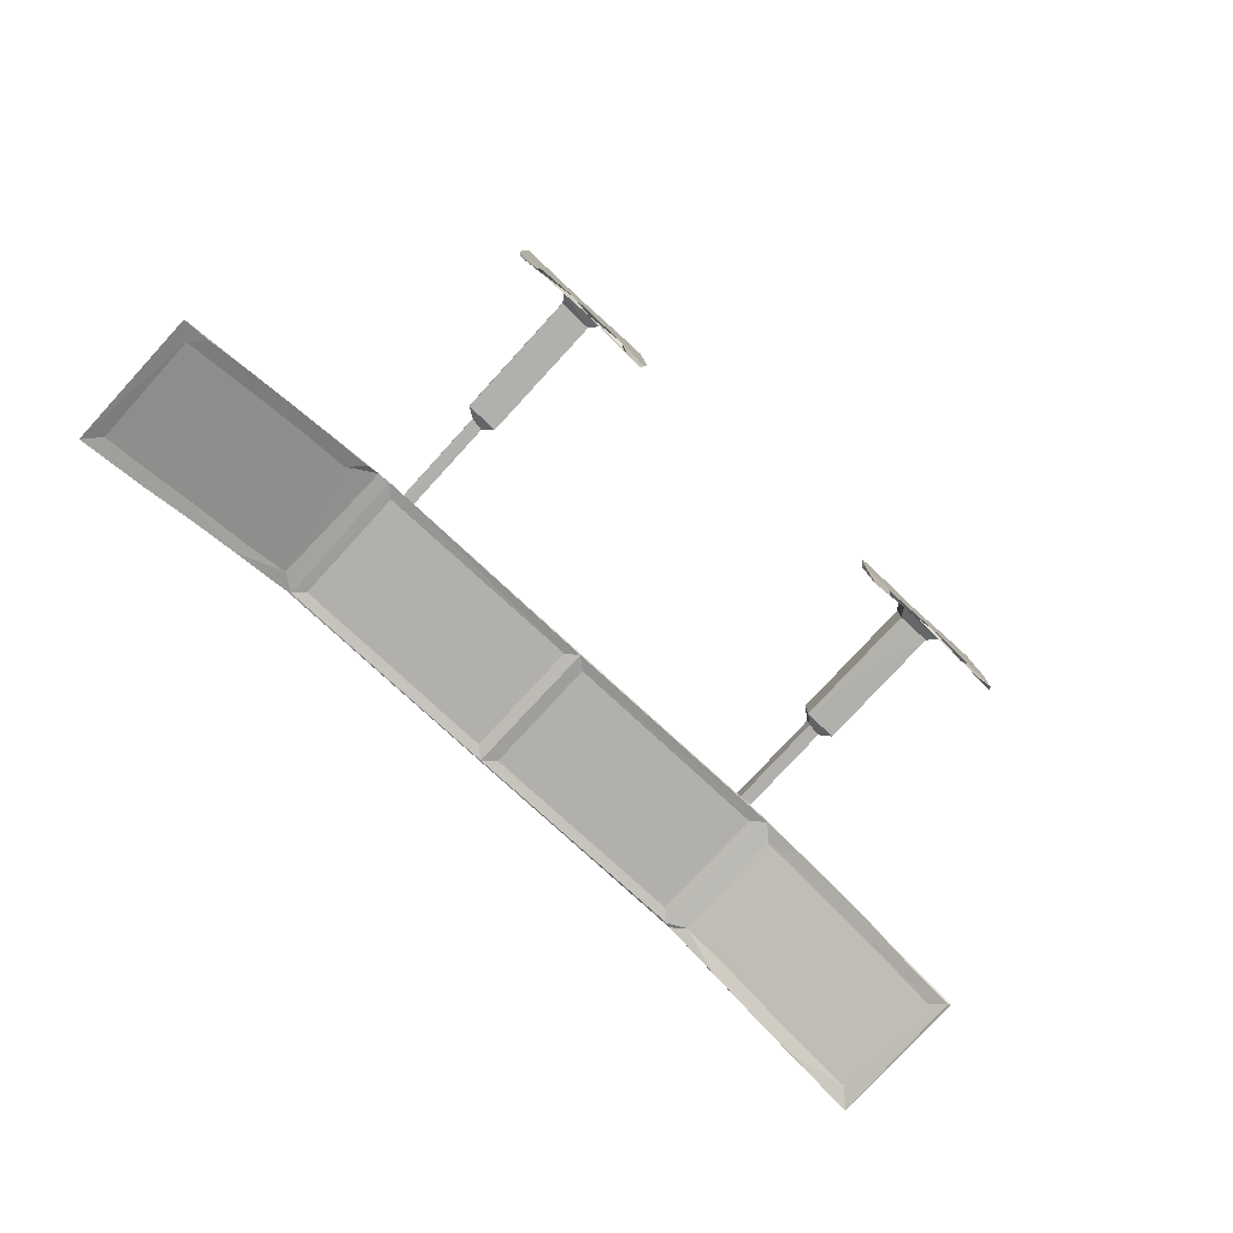
<metadata>
{"format":"obj","ext":"obj","renderer":"f3d","projection":"perspective","resolution":1024,"background":"white","views":[{"elev":-78.7,"azim":137.4,"up":"+Y"}]}
</metadata>
<code>
v 31.03 6.684 0.003641
v 30.33 8.226 0.5546
v 33.96 6.574 0.3021
v 29.9 17.49 0.01386
v 35.43 13.61 0.5691
v 34.67 12.21 0.008066
v 42.14 16.14 0.006282
v 53.45 6.589 0.2589
v 52.51 12.74 0.007059
v 45.24 15.96 0.3656
v 52.56 12.91 0.5676
v 56.67 6.63 0.3836
v 57.45 18.1 0.005943
v 57.27 19.35 0.5774
v 0.03494 0.2578 42.23
v 0.5778 0.1396 42.45
v 2.445 1.317 44.92
v 0.05516 0.13 67.33
v 2.643 1.392 64.62
v 0.238 3.1 43.66
v 6.125 5.234 43.65
v 8.89 3.213 42.44
v 7.813 3.282 44.75
v 7.205 6.146 48.05
v 12.64 7.631 43.67
v 9.982 6.719 46.74
v 0.1838 3.081 65.79
v 4.126 4.564 53.74
v 6.259 5.288 65.84
v 6.365 5.63 53.71
v 4.598 5.667 53.88
v 3.339 7.403 54.26
v 3.404 7.33 55.66
v 7.033 7.165 53.41
v 9.168 7.514 51.44
v 9.782 9.513 54.17
v 5.057 5.554 55.97
v 7.199 7.401 56.28
v 6.448 5.584 56.84
v 7.37 6.259 62.46
v 14.1 5.58 64.95
v 8.979 7.979 56.76
v 9.416 7.309 60.85
v 10.26 10.2 55.33
v 11.59 7.431 53.9
v 11.3 8.287 53.88
v 11.41 7.185 56.68
v 10.41 9.487 55.84
v 17.58 6.388 42.12
v 16.51 6.465 44.73
v 15.14 8.564 52.44
v 18.89 9.898 43.63
v 21.62 10.94 52.84
v 25.92 9.446 42.15
v 25.76 12.43 43.68
v 25.9 9.903 44.73
v 27.03 12.93 46.42
v 29.22 11.11 64.9
v 12.72 7.742 52.86
v 20.74 8.012 64.93
v 11.27 7.121 65.84
v 12.34 8.869 53.84
v 13.93 9.058 55.91
v 14.67 9.318 53.82
v 18.75 9.971 53.24
v 16.21 9.719 53.82
v 14.68 8.407 56.74
v 16.92 12.53 54.3
v 18.52 10.99 53.88
v 22.48 14.19 54.09
v 12.32 8.219 56.11
v 17.08 11.91 55.83
v 21.73 10.97 65.81
v 15.38 9.37 56.13
v 18.98 10.03 56.47
v 20.76 11.77 54.24
v 19.11 11.03 53.73
v 21.74 11.25 55.55
v 20.6 11.45 56.07
v 21.54 12.04 54.18
v 26.53 15.81 55.75
v 25.88 12.62 53.55
v 22.87 11.67 53.32
v 24.59 12.87 53.85
v 23.32 12.49 56.02
v 24.52 12.02 56.7
v 26.12 12.67 56.42
v 27.21 13.03 64.06
v 5.576 2.042 67.33
v 12.21 4.428 67.21
v 20.11 7.322 67.37
v 16.09 8.866 65.82
v 29.07 10.59 67.23
v 27.82 13.13 65.88
v 30.58 14.64 47.99
v 32.45 11.83 42.25
v 32.83 15.01 43.65
v 37.36 14.1 44.94
v 31.4 14.61 51.59
v 39.7 14.98 42.32
v 39.95 14.51 42.41
v 28.16 14.69 52.83
v 26.35 15.97 54.35
v 32 14.71 52.42
v 31.78 15.44 55.89
v 31.56 14.68 56.71
v 28.29 14.78 57.61
v 31.18 14.53 64.02
v 37.21 14.01 65.17
v 40.25 14.55 66.96
v 42.1 14.97 44.44
v 80.27 14.98 44.31
v 39.29 14.72 67.23
v 37.76 16.82 65.86
v 82.42 14.52 42.47
v 82.54 14.52 67.08
v 80.29 14.97 65.28
v 31.31 28.87 0.5739
v 31.25 29.38 0.01481
v 35.39 29.19 0.574
v 39.39 26.15 0.6021
v 39.57 18.69 0.6591
v 36.76 28.52 0.009838
v 47.66 18.71 0.6372
v 40.85 19.65 2.272
v 40.82 25.38 1.846
v 46.61 19.69 2.257
v 43.93 26.57 0.03867
v 46.56 25.36 2.163
v 47.62 26.52 0.6407
v 56.28 29.38 0.01654
v 54.03 29.65 0.5883
v 51.59 29.1 0.013
v 40.86 19.7 24.95
v 46.6 19.7 24.83
v 40.9 25.29 24.98
v 46.57 25.37 24.86
v 42.55 20.73 26.47
v 44.83 20.69 26.16
v 44.76 24.36 26.36
v 44.81 20.76 52.52
v 42.58 24.43 26.23
v 37.81 16.84 43.65
v 39.03 15.83 43.1
v 33.32 18.7 55.44
v 31.08 15.72 53.55
v 36.97 20.01 54.39
v 30.17 15.68 56.21
v 35.96 16.32 53.54
v 33.35 16.01 53.82
v 35.63 17.36 53.93
v 37.6 19.12 54.04
v 37.79 16.89 53.41
v 39.48 15.66 66.85
v 36.54 17.29 53.49
v 37.75 17.01 56.33
v 38.76 18.75 55.36
v 41.3 20.03 53.83
v 33.87 15.49 56.83
v 35.28 17.26 55.87
v 36.49 16.44 56.87
v 39.92 19.78 55.86
v 41.34 20.8 55.34
v 40.31 16.01 43.12
v 41.16 17.35 43.68
v 42.29 14.98 65.18
v 42.55 20.75 52.57
v 47.52 17.43 46.72
v 44.76 24.41 58.81
v 42.58 24.39 59.34
v 52.22 17.43 46.88
v 40.75 16.66 66.32
v 41.4 17.39 65.49
v 42.27 20.81 56.87
v 48.12 17.45 63.81
v 47.73 17.47 55.39
v 47.67 19.48 53.91
v 47.13 18.84 55.38
v 46.18 20.34 54.02
v 46.11 20.56 55.46
v 45.09 20.58 56.49
v 42.83 20.89 59.39
v 44.79 21.07 59.57
v 49.29 18.66 52.65
v 48.07 17.93 53.49
v 51.17 18.75 52.79
v 51.9 17.89 53.64
v 52.66 17.42 63.77
v 53.03 19.47 54.03
v 52.78 18.83 54.98
v 51.2 18.04 61.85
v 48.96 18.88 56.66
v 52.62 19.45 55.88
v 51.12 18.6 57.12
v 81.26 17.33 43.64
v 69.99 17.42 47.12
v 95.34 20.27 54.15
v 69.98 19.38 54.01
v 70.22 18.79 55.46
v 69.92 17.42 63.63
v 117.9 20.68 55.35
v 72.96 19.82 55.89
v 73.89 17.45 47
v 84.24 17.39 44.07
v 71.25 18.79 52.92
v 70.4 17.81 55.12
v 73.23 18.57 52.57
v 73.56 17.97 55.91
v 73.68 17.48 63.42
v 74.24 19.25 53.99
v 74.73 18.98 55.63
v 71.22 18.09 61.62
v 72.81 18.9 56.91
v 80.4 17.42 65.07
v 90.18 18.85 55.36
v 90.9 19.45 53.96
v 83.15 17.19 65.94
v 92.08 19.42 55.91
v 107.4 6.975 0.02872
v 107.8 6.735 0.5822
v 110.7 6.597 0.3441
v 106.6 16.98 0.08674
v 112.2 13.35 0.01144
v 111.4 11.97 0.5441
v 118.9 16.18 0.5745
v 122.6 15.99 0.01176
v 129.1 13.63 0.573
v 130.2 6.555 0.2019
v 133.7 6.894 0.07236
v 133.1 6.932 0.5854
v 129.4 12.09 0.02223
v 133.2 29.04 0.01284
v 134 21.82 0.438
v 84.53 14.97 44.18
v 124.8 14.54 42.28
v 122.7 14.98 44.3
v 84.59 14.97 65.3
v 124.5 14.55 66.95
v 125.3 14.6 67.24
v 126.9 14.21 42.3
v 128.9 13.08 42.34
v 131.7 12.53 44.92
v 131 15.33 43.65
v 136.4 10.36 42.19
v 140.1 9.438 44.7
v 134.5 11.51 64.99
v 137.6 12.95 43.69
v 133.6 14.49 46.33
v 137.5 13.06 46.64
v 127.5 14.08 64.78
v 135.9 15.29 52.99
v 132.9 14.68 52.43
v 133.9 15.43 53.25
v 133.5 14.8 56.29
v 133.2 15.4 53.55
v 138.6 12.99 53.54
v 140.2 12.09 53.25
v 139.1 15.76 54.48
v 140.6 12.41 54.62
v 133.7 14.45 63.9
v 137.7 12.92 65.8
v 146.2 7.221 64.78
v 138.1 12.81 56.91
v 136.6 14.79 57.01
v 138 16.26 55.46
v 140.6 11.89 56.71
v 140.1 13.2 56.02
v 135.6 10.66 67.12
v 127 16.83 65.86
v 143.7 8.563 67.01
v 144.2 7.487 67.12
v 145.3 7.146 42.17
v 151.4 5.311 44.72
v 146.3 9.757 43.7
v 153.4 7.171 43.68
v 152.8 4.374 42.19
v 154 7.026 47.28
v 149.7 8.525 52.54
v 142.9 11.02 52.61
v 144.8 11.25 53.65
v 143.1 11.55 55.86
v 143.8 10.74 56.62
v 142.9 12.2 53.74
v 141 12.99 54.15
v 143 14.04 54.2
v 143.4 12.05 55.54
v 143.8 14.15 55.53
v 145.6 10.03 52.59
v 146 10.45 55.8
v 145.5 11.27 56.09
v 146.1 10.66 53.89
v 148.5 10.01 53.68
v 148.6 12.05 54.24
v 149.4 12.11 55.51
v 145.7 10.01 65.83
v 141.4 12.48 56.04
v 149.5 8.628 56.93
v 146.8 11.18 55.87
v 155.4 6.444 65.81
v 155.9 7.702 52.72
v 153.2 7.227 52.61
v 154 7.907 53.87
v 153.3 7.282 56.48
v 153.4 7.928 55.61
v 155.6 7.928 56.96
v 153.8 7.072 61.57
v 156.2 3.574 64.81
v 150.6 9.439 53.86
v 150.5 8.793 54.62
v 150.2 9.327 56.03
v 152.4 10.96 54.38
v 152.9 8.442 53.69
v 155.8 9.527 54.35
v 151.8 8.844 56.08
v 155.4 9.564 55.68
v 164.7 0.1286 42.23
v 160 1.755 42.36
v 162.4 1.289 44.83
v 164.8 -0.05559 67.29
v 158.4 5.358 43.71
v 157.8 5.928 47.64
v 164.6 3.06 43.69
v 158 7.357 53.58
v 158.7 5.671 53.44
v 162.2 1.367 64.68
v 159.6 4.851 52.45
v 160.3 4.762 56.15
v 160.2 5.571 55.97
v 161.4 4.379 54.49
v 160.6 5.404 54.52
v 162.1 4.049 56.33
v 162.1 7.088 54.21
v 158.8 8.695 55.38
v 157.5 7.281 56.88
v 158.6 5.418 56.73
v 158 5.498 65.78
v 161.9 7.232 55.66
v 164.6 3.063 65.82
v 152.7 4.39 67.33
v 159.9 1.777 67.15
v 107.9 29.35 0.02133
v 108.1 29 0.5792
v 112.1 29.21 0.5757
v 113.4 28.55 0.006947
v 116.3 18.74 0.6895
v 116.4 26.11 0.6132
v 117.6 22.64 1.671
v 117.6 19.66 2.274
v 117.6 25.33 2.447
v 121.2 26.58 0.01984
v 124.3 18.77 0.6764
v 123.3 19.68 2.076
v 124.4 26.46 0.628
v 123.3 25.37 1.965
v 128.7 29.44 0.197
v 132.9 29.11 0.5795
v 117.6 19.68 24.97
v 117.6 25.37 24.89
v 123.3 19.7 24.83
v 123.3 25.35 24.88
v 119.2 20.71 26.55
v 119.3 24.45 26.24
v 121.5 20.74 26.14
v 121.5 24.38 26.31
v 119.3 24.33 59.39
v 90.63 17.43 46.66
v 91.67 18.36 51.94
v 94.82 17.42 46.98
v 125.4 15.67 42.67
v 90.64 17.43 63.51
v 84.33 17.41 65.09
v 93.51 18.64 52.47
v 91.2 17.93 55.76
v 94.46 17.82 54.88
v 94.51 17.42 63.22
v 95.34 18.87 54.48
v 92.35 18.33 61.24
v 93.37 18.88 56.92
v 95.09 19.43 55.89
v 123.4 17.39 44.02
v 124 16.71 43.21
v 112.5 17.42 46.77
v 112.5 17.43 55.34
v 112 18.82 55.32
v 112.4 19.47 54.03
v 113.1 19.68 55.87
v 118 20.16 54.04
v 112.6 17.43 63.59
v 122.6 14.98 65.18
v 124.6 15.93 66.73
v 123.7 17.36 65.82
v 117 17.43 46.86
v 121.5 20.73 52.29
v 119.2 20.77 52.63
v 121.4 24.4 59.09
v 112.9 17.91 53.59
v 113.7 18.77 52.92
v 115.9 18.8 52.89
v 117.3 17.44 53.61
v 116.7 17.85 55.81
v 117.4 18.86 54.42
v 113.9 18.56 58.37
v 116.8 17.47 63.59
v 117 19.45 55.97
v 115.7 18.82 57.03
v 118.9 20.78 56.77
v 122.6 20.27 53.84
v 125.9 18.72 55.11
v 121.7 20.85 57.31
v 128 19.5 54.13
v 122.3 20.22 55.96
v 126.3 20.54 55.04
v 119.5 20.89 59.42
v 121.5 20.93 59.38
v 125.8 15.83 66.36
v 129 19.25 55.68
v 127.1 16.8 43.69
v 126.9 16.82 52.39
v 129.7 15.88 52.11
v 127.1 16.89 56.52
v 128.7 17.1 53.82
v 126.7 17.74 53.73
v 131.2 16.14 53.54
v 133.1 17.87 54.35
v 130.9 15.45 57
v 132.9 15.86 55.98
v 134.7 15.63 56.29
f 1 3 2
f 1 2 4
f 2 3 5
f 1 6 3
f 6 5 3
f 6 7 5
f 10 9 11
f 8 11 9
f 8 9 13
f 8 12 14
f 8 14 11
f 8 13 12
f 12 13 14
f 15 16 18
f 16 17 19
f 18 16 19
f 16 15 22
f 16 23 17
f 15 20 21
f 16 22 23
f 21 25 15
f 21 24 26
f 25 21 26
f 18 27 15
f 15 27 20
f 20 27 28
f 17 23 19
f 20 28 21
f 28 30 21
f 21 30 24
f 31 33 32
f 28 31 30
f 31 34 30
f 31 32 34
f 24 30 34
f 24 35 26
f 24 34 35
f 28 37 31
f 28 27 29
f 33 37 38
f 31 37 33
f 28 39 37
f 28 29 39
f 37 39 38
f 39 29 40
f 19 23 41
f 39 40 38
f 38 43 42
f 38 40 43
f 32 33 36
f 32 36 34
f 33 44 36
f 34 36 35
f 45 35 46
f 35 36 46
f 33 38 44
f 38 42 44
f 42 48 44
f 42 43 47
f 22 15 49
f 22 50 23
f 22 49 50
f 15 25 49
f 25 26 51
f 49 25 52
f 52 25 55
f 25 53 57
f 49 56 50
f 49 54 56
f 52 55 49
f 25 57 55
f 49 55 54
f 26 35 45
f 45 59 26
f 23 50 41
f 43 61 47
f 50 60 41
f 26 59 51
f 46 36 62
f 59 45 62
f 59 62 63
f 62 36 64
f 25 65 53
f 51 65 25
f 51 59 64
f 51 64 66
f 59 67 64
f 59 63 67
f 62 64 63
f 64 68 66
f 51 66 65
f 66 69 65
f 66 68 69
f 36 44 68
f 64 36 68
f 45 48 47
f 45 46 48
f 47 48 42
f 46 71 48
f 46 62 71
f 45 71 62
f 45 47 71
f 71 63 48
f 63 71 67
f 47 67 71
f 47 61 67
f 48 72 44
f 63 72 48
f 61 73 67
f 67 74 64
f 63 74 72
f 63 64 74
f 68 44 72
f 65 69 75
f 53 77 76
f 65 77 53
f 65 75 77
f 76 78 53
f 69 68 77
f 68 70 77
f 77 70 76
f 78 76 79
f 76 70 80
f 80 70 83
f 53 80 83
f 53 78 80
f 68 81 70
f 53 83 82
f 82 83 84
f 83 70 85
f 83 86 84
f 83 85 86
f 70 84 85
f 72 74 75
f 75 69 72
f 74 67 75
f 75 79 77
f 79 75 78
f 67 73 75
f 75 73 78
f 69 79 72
f 69 77 79
f 79 81 72
f 68 72 81
f 56 58 50
f 50 58 60
f 79 85 81
f 76 85 79
f 76 80 85
f 78 85 80
f 78 86 85
f 78 73 86
f 85 87 81
f 85 84 87
f 86 73 88
f 19 89 18
f 18 29 27
f 18 89 29
f 19 41 90
f 19 90 89
f 40 29 61
f 43 40 61
f 29 89 61
f 89 91 61
f 60 91 41
f 41 91 90
f 90 91 89
f 73 61 92
f 61 91 92
f 91 73 92
f 58 91 60
f 73 91 94
f 57 95 55
f 55 97 54
f 54 98 56
f 55 95 99
f 54 96 98
f 54 100 96
f 54 97 100
f 96 101 98
f 96 100 101
f 57 53 82
f 82 102 57
f 84 103 82
f 84 70 103
f 82 103 102
f 56 98 58
f 99 105 104
f 99 106 105
f 86 87 84
f 86 88 87
f 87 88 107
f 98 109 58
f 98 110 109
f 101 111 110
f 98 101 110
f 58 93 91
f 88 73 94
f 88 94 108
f 91 113 94
f 91 93 113
f 108 94 114
f 58 109 93
f 94 113 114
f 109 113 93
f 109 110 113
f 101 100 115
f 101 115 112
f 115 116 112
f 116 117 112
f 110 116 113
f 110 117 116
f 2 118 4
f 4 118 119
f 1 4 6
f 2 120 118
f 2 5 120
f 5 122 121
f 6 4 7
f 5 121 120
f 4 119 123
f 119 118 120
f 123 119 120
f 5 124 122
f 7 10 5
f 5 10 124
f 4 123 7
f 122 125 126
f 122 124 125
f 124 127 125
f 121 122 126
f 128 123 120
f 121 128 120
f 7 123 128
f 121 126 129
f 121 129 130
f 121 130 128
f 10 11 124
f 10 7 9
f 124 130 127
f 9 131 13
f 7 128 9
f 9 128 133
f 130 129 127
f 128 130 133
f 9 133 131
f 124 11 132
f 124 132 130
f 133 130 132
f 133 132 131
f 125 127 135
f 125 135 134
f 125 134 126
f 126 137 129
f 127 137 135
f 127 129 137
f 134 135 138
f 138 135 139
f 134 136 126
f 136 137 126
f 136 134 142
f 134 138 142
f 136 142 137
f 137 142 140
f 140 139 137
f 139 135 137
f 11 14 132
f 13 131 14
f 132 14 131
f 70 81 103
f 100 97 143
f 55 99 97
f 97 99 143
f 100 143 144
f 102 95 57
f 102 146 95
f 146 99 95
f 102 103 146
f 103 145 147
f 103 147 146
f 99 146 106
f 87 107 81
f 103 81 145
f 81 107 148
f 81 148 145
f 106 146 148
f 146 105 148
f 148 108 106
f 107 108 148
f 88 108 107
f 99 104 143
f 104 149 143
f 104 146 150
f 104 105 146
f 146 147 150
f 104 150 149
f 150 151 149
f 150 147 151
f 147 152 151
f 143 149 153
f 143 153 144
f 149 155 153
f 151 152 155
f 153 156 144
f 153 157 156
f 153 152 157
f 153 155 152
f 152 147 158
f 105 106 159
f 105 145 148
f 105 159 145
f 160 159 161
f 159 160 145
f 149 160 161
f 149 151 160
f 160 162 145
f 106 108 159
f 159 108 114
f 159 114 161
f 160 156 162
f 151 156 160
f 151 155 156
f 149 156 155
f 149 161 156
f 156 154 144
f 156 114 154
f 161 114 156
f 156 157 162
f 147 145 163
f 162 163 145
f 100 144 164
f 164 165 100
f 138 139 141
f 138 141 167
f 142 138 170
f 141 139 169
f 139 140 169
f 142 169 140
f 138 167 170
f 142 170 169
f 101 112 111
f 165 168 171
f 144 154 164
f 154 172 164
f 165 172 173
f 164 172 165
f 158 147 163
f 167 158 163
f 163 174 167
f 165 175 168
f 175 176 168
f 165 173 175
f 152 177 157
f 152 158 177
f 177 158 179
f 167 179 158
f 167 141 179
f 177 178 157
f 180 141 181
f 141 180 179
f 110 111 166
f 162 174 163
f 174 182 170
f 157 181 162
f 157 178 181
f 162 181 174
f 174 181 183
f 174 183 182
f 178 180 181
f 167 174 170
f 141 169 181
f 181 169 183
f 182 183 170
f 170 183 169
f 168 185 184
f 168 176 185
f 177 185 178
f 177 184 185
f 168 186 171
f 168 184 186
f 187 171 186
f 166 111 112
f 187 188 171
f 184 177 186
f 186 177 189
f 177 179 189
f 187 189 190
f 187 186 189
f 178 192 180
f 178 176 192
f 178 185 176
f 192 194 193
f 192 193 180
f 176 175 192
f 187 194 188
f 194 191 188
f 187 193 194
f 187 190 193
f 192 191 194
f 192 175 191
f 114 113 154
f 175 173 188
f 188 191 175
f 165 196 195
f 165 171 196
f 171 188 196
f 189 179 197
f 189 198 190
f 198 199 190
f 189 197 198
f 196 188 200
f 190 199 193
f 193 201 180
f 199 202 193
f 193 202 201
f 195 196 203
f 100 165 195
f 196 205 203
f 196 206 205
f 198 206 199
f 198 205 206
f 205 207 203
f 207 208 203
f 207 205 210
f 205 198 210
f 198 197 210
f 207 211 208
f 207 210 211
f 112 117 166
f 196 200 206
f 200 212 206
f 199 213 202
f 206 212 199
f 199 212 213
f 208 213 209
f 208 209 203
f 208 202 213
f 208 211 202
f 213 212 209
f 203 209 214
f 197 179 201
f 179 180 201
f 203 214 195
f 210 215 211
f 214 217 195
f 211 215 218
f 211 218 202
f 188 173 200
f 173 172 217
f 166 117 110
f 154 217 172
f 200 173 214
f 173 217 214
f 212 200 209
f 200 214 209
f 219 221 220
f 219 220 222
f 219 223 221
f 221 224 220
f 221 223 224
f 219 222 223
f 220 224 225
f 224 223 225
f 228 229 230
f 226 231 227
f 228 227 231
f 228 230 227
f 228 231 229
f 231 232 229
f 230 229 233
f 115 234 116
f 115 235 234
f 115 100 235
f 237 238 116
f 116 239 113
f 238 239 116
f 235 236 234
f 235 238 236
f 235 240 238
f 240 241 242
f 244 245 242
f 242 245 246
f 244 242 241
f 240 243 247
f 243 248 247
f 241 240 244
f 240 247 244
f 248 249 247
f 240 242 250
f 240 250 238
f 242 246 250
f 248 252 251
f 252 253 251
f 252 254 253
f 252 255 254
f 247 249 257
f 249 256 257
f 256 249 251
f 251 258 256
f 245 262 246
f 263 265 264
f 259 267 266
f 259 257 267
f 266 267 263
f 263 267 265
f 264 261 263
f 238 250 239
f 239 250 268
f 268 250 246
f 268 270 239
f 270 261 239
f 239 261 269
f 246 262 268
f 268 262 271
f 244 272 245
f 244 247 272
f 272 273 245
f 272 247 274
f 272 276 273
f 272 274 275
f 275 278 277
f 262 245 273
f 279 281 280
f 281 282 280
f 247 257 279
f 257 283 279
f 257 259 283
f 257 285 284
f 257 256 285
f 284 285 259
f 279 283 281
f 283 259 285
f 281 283 286
f 247 279 274
f 274 279 288
f 274 278 275
f 274 288 278
f 279 280 288
f 288 290 289
f 288 280 290
f 288 291 292
f 288 289 291
f 280 286 283
f 280 282 286
f 283 285 280
f 280 291 290
f 280 293 291
f 280 285 293
f 291 293 292
f 285 287 294
f 285 294 293
f 259 266 296
f 259 296 284
f 257 296 267
f 257 284 296
f 267 287 265
f 296 287 267
f 296 266 281
f 281 287 296
f 281 286 287
f 282 281 266
f 263 295 266
f 263 261 295
f 282 266 295
f 290 282 289
f 297 289 282
f 289 297 298
f 289 298 291
f 297 282 295
f 297 295 299
f 282 290 286
f 286 290 287
f 290 294 287
f 290 298 294
f 290 291 298
f 301 303 302
f 303 304 302
f 304 303 305
f 288 292 278
f 278 292 308
f 278 310 309
f 278 308 310
f 292 293 308
f 308 293 311
f 293 294 311
f 277 278 301
f 278 312 301
f 278 309 312
f 301 312 303
f 312 309 311
f 308 311 309
f 302 304 312
f 312 313 302
f 312 311 313
f 298 297 310
f 310 294 298
f 309 310 297
f 309 297 314
f 310 308 314
f 309 314 308
f 303 312 314
f 314 297 303
f 303 297 306
f 314 294 310
f 312 304 314
f 304 305 315
f 304 315 314
f 314 315 294
f 297 299 306
f 316 318 317
f 318 316 319
f 317 273 276
f 273 317 318
f 272 275 276
f 276 275 320
f 275 277 320
f 277 321 320
f 277 300 321
f 276 320 322
f 317 276 316
f 276 322 316
f 316 322 319
f 300 323 321
f 321 323 324
f 318 325 273
f 321 326 320
f 321 324 326
f 326 328 327
f 326 324 328
f 320 326 329
f 326 327 330
f 326 330 329
f 324 330 328
f 324 323 332
f 324 329 330
f 324 332 329
f 273 307 262
f 305 334 333
f 333 334 335
f 306 299 305
f 335 334 336
f 305 299 334
f 273 325 307
f 327 328 335
f 327 335 336
f 335 328 333
f 331 329 337
f 327 331 337
f 327 337 330
f 328 330 337
f 328 337 333
f 327 336 331
f 277 301 300
f 300 302 313
f 301 302 300
f 313 311 315
f 313 315 333
f 313 333 323
f 300 313 323
f 323 333 332
f 333 337 332
f 303 306 305
f 311 294 315
f 305 333 315
f 329 338 322
f 329 331 338
f 322 320 329
f 332 337 329
f 319 322 338
f 325 318 319
f 338 331 336
f 271 270 268
f 270 295 261
f 339 271 262
f 271 339 270
f 262 307 339
f 270 299 295
f 339 307 340
f 299 336 334
f 339 299 270
f 339 336 299
f 307 325 340
f 338 336 339
f 340 325 319
f 340 319 339
f 339 319 338
f 222 220 342
f 220 343 342
f 220 225 343
f 341 222 342
f 222 341 344
f 341 342 343
f 344 341 343
f 222 344 223
f 225 346 343
f 225 345 346
f 223 226 225
f 345 348 347
f 345 347 346
f 347 349 346
f 350 344 343
f 346 350 343
f 225 351 345
f 223 344 226
f 345 351 348
f 351 352 348
f 225 226 227
f 225 227 351
f 226 344 350
f 346 354 353
f 346 349 354
f 346 353 350
f 351 353 352
f 353 354 352
f 350 353 355
f 227 230 356
f 231 226 232
f 226 350 232
f 227 353 351
f 227 356 353
f 350 355 232
f 353 356 355
f 230 233 356
f 229 232 233
f 232 356 233
f 355 356 232
f 347 348 358
f 348 357 358
f 347 358 349
f 348 352 359
f 348 359 357
f 349 358 354
f 358 360 354
f 352 354 359
f 359 354 360
f 357 361 358
f 358 361 362
f 357 359 361
f 361 359 363
f 362 364 358
f 360 358 364
f 364 363 360
f 363 359 360
f 234 237 116
f 204 366 368
f 100 195 369
f 210 197 216
f 216 215 210
f 204 370 366
f 195 217 204
f 204 217 371
f 202 218 201
f 204 371 370
f 366 372 368
f 366 367 372
f 366 370 367
f 370 373 367
f 234 236 237
f 216 373 215
f 216 367 373
f 367 216 372
f 372 374 368
f 216 197 372
f 374 197 376
f 374 372 197
f 370 377 373
f 373 377 218
f 215 373 218
f 218 377 378
f 374 375 368
f 374 379 378
f 378 379 218
f 374 376 379
f 374 378 375
f 218 379 201
f 375 378 377
f 100 369 235
f 195 204 380
f 195 380 381
f 369 195 381
f 204 368 382
f 380 204 382
f 368 383 382
f 368 375 383
f 376 197 385
f 379 384 386
f 376 384 379
f 197 201 387
f 385 197 387
f 376 385 384
f 375 388 383
f 379 386 201
f 370 375 377
f 113 390 154
f 370 371 375
f 154 390 217
f 375 371 391
f 371 217 391
f 236 389 237
f 390 391 217
f 389 238 237
f 375 391 388
f 113 239 390
f 380 382 392
f 361 363 393
f 361 365 362
f 363 364 395
f 362 395 364
f 361 394 365
f 362 365 395
f 363 395 393
f 382 383 396
f 382 398 392
f 382 397 398
f 382 396 397
f 385 396 384
f 385 397 396
f 397 387 398
f 397 385 387
f 392 398 399
f 399 401 400
f 399 398 401
f 401 398 387
f 388 402 383
f 402 388 403
f 384 383 386
f 384 396 383
f 383 402 386
f 386 405 404
f 386 402 405
f 400 403 399
f 404 405 400
f 386 404 201
f 400 401 404
f 404 406 201
f 403 405 402
f 400 405 403
f 399 391 392
f 392 391 380
f 361 393 394
f 401 387 407
f 387 394 407
f 387 406 394
f 387 201 406
f 394 393 407
f 407 393 409
f 369 381 390
f 401 407 410
f 401 410 408
f 407 411 412
f 399 403 391
f 401 408 404
f 404 411 406
f 406 411 409
f 413 365 406
f 408 411 404
f 407 409 411
f 409 414 406
f 406 414 413
f 390 415 369
f 380 391 381
f 381 391 390
f 408 416 411
f 394 406 365
f 393 395 409
f 409 395 414
f 365 413 395
f 413 414 395
f 369 417 235
f 235 417 243
f 369 418 417
f 235 243 240
f 417 248 243
f 369 415 418
f 417 418 419
f 415 420 418
f 418 422 421
f 418 420 422
f 419 418 421
f 421 422 410
f 408 410 422
f 407 412 410
f 417 419 248
f 248 419 252
f 419 421 423
f 421 410 423
f 423 410 424
f 419 423 252
f 252 423 255
f 423 424 255
f 410 416 424
f 415 269 420
f 422 420 408
f 420 269 425
f 408 420 416
f 412 411 416
f 420 425 426
f 255 426 254
f 255 253 426
f 425 254 426
f 425 260 254
f 426 416 420
f 425 269 260
f 412 416 410
f 248 251 249
f 424 416 265
f 255 424 253
f 253 424 258
f 251 253 258
f 424 265 258
f 253 427 426
f 254 427 253
f 426 427 416
f 427 264 265
f 427 265 416
f 254 260 427
f 427 261 264
f 427 260 261
f 388 391 403
f 236 238 389
f 390 239 415
f 239 269 415
f 260 269 261
f 256 258 285
f 258 287 285
f 258 265 287

</code>
